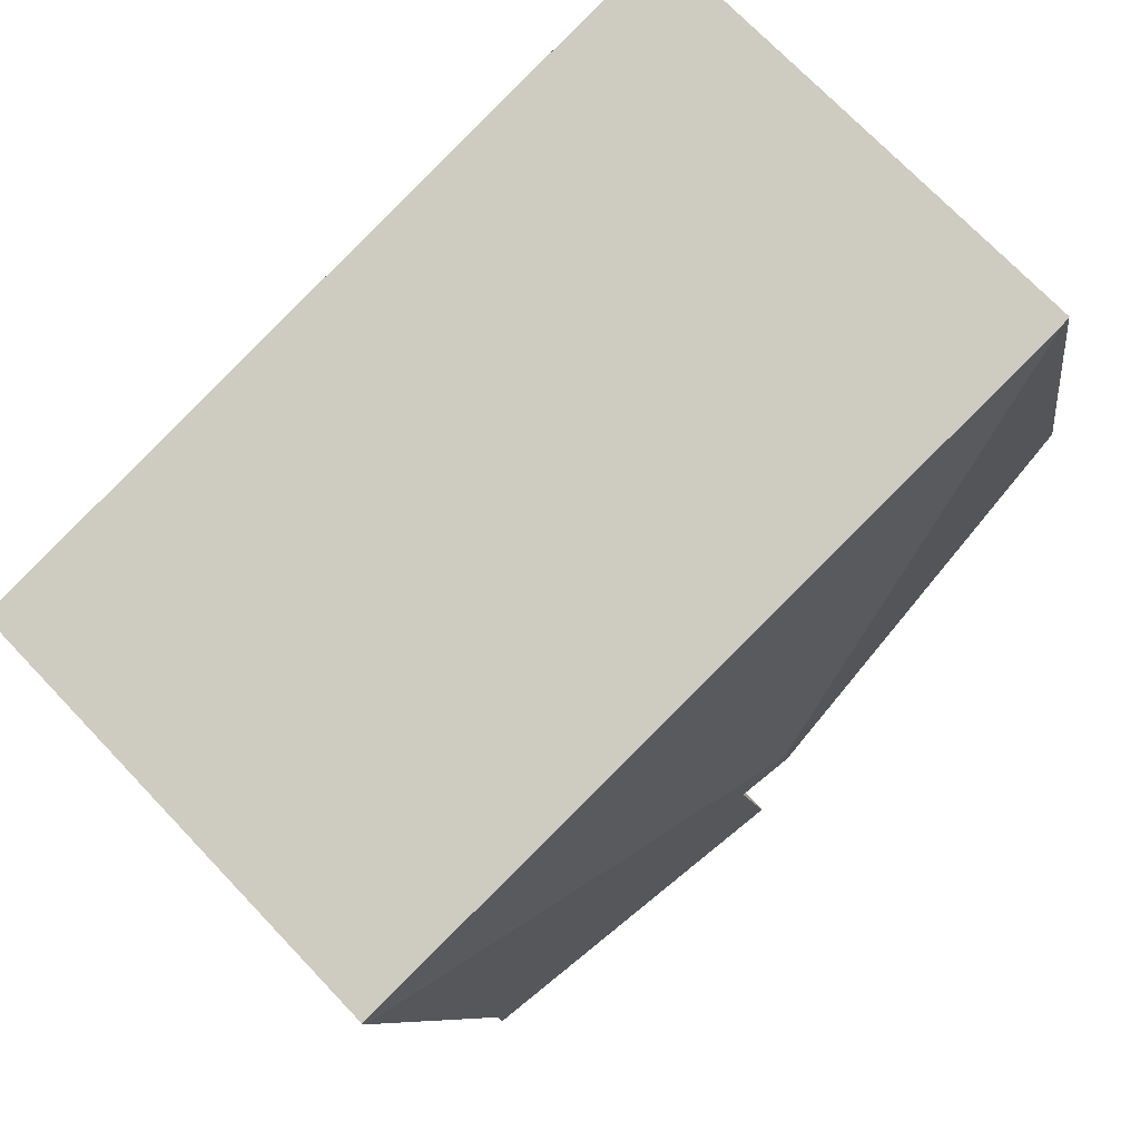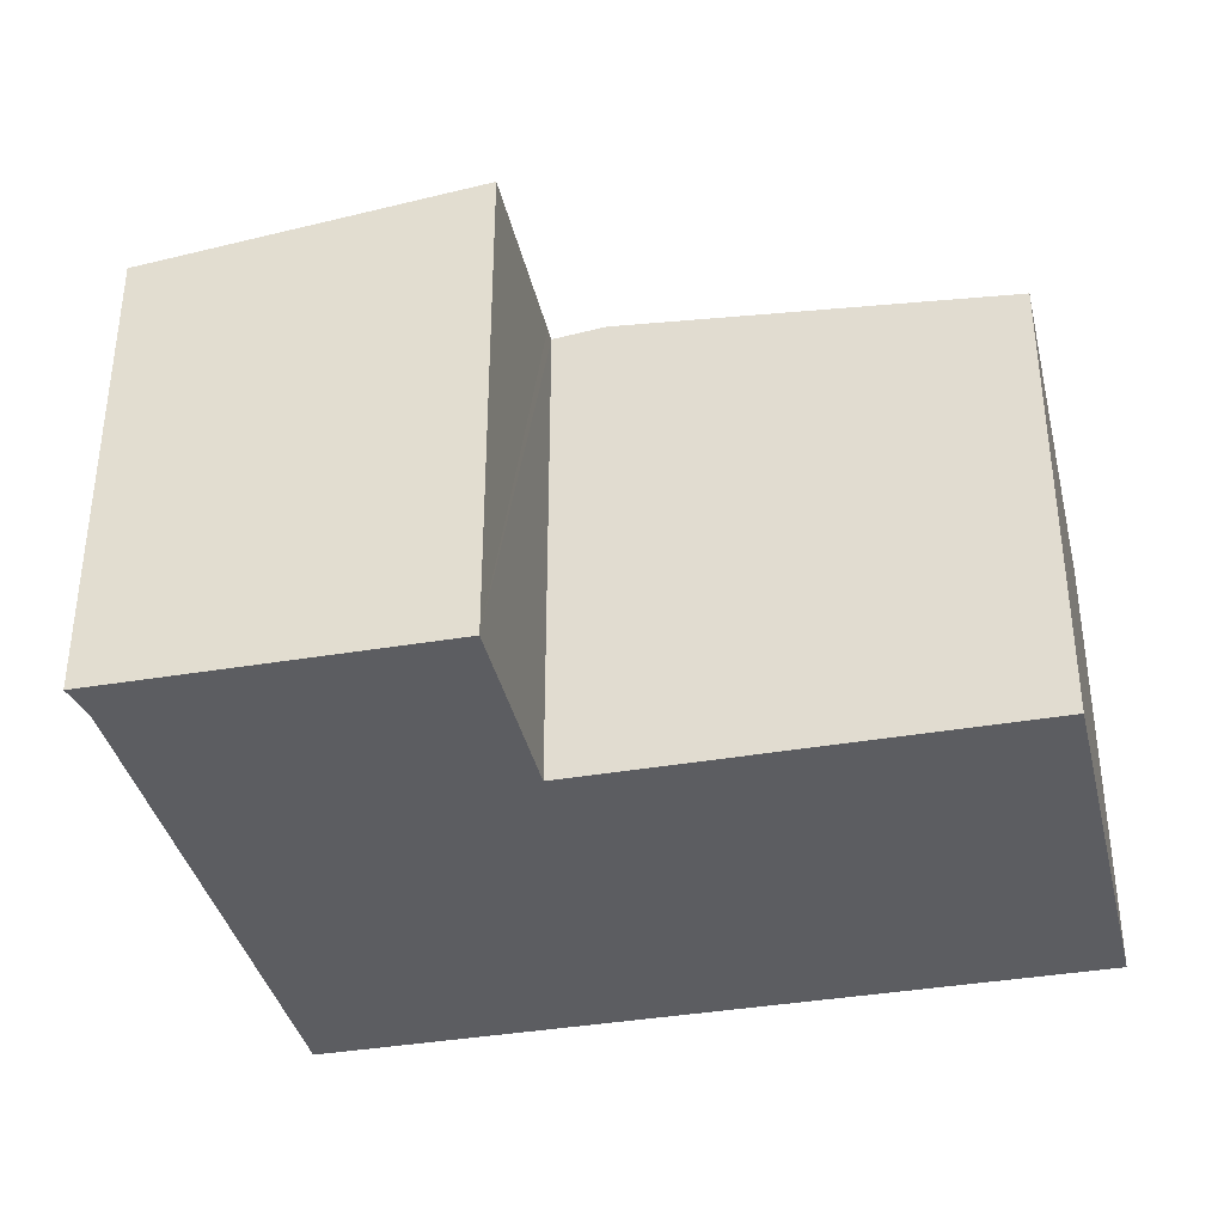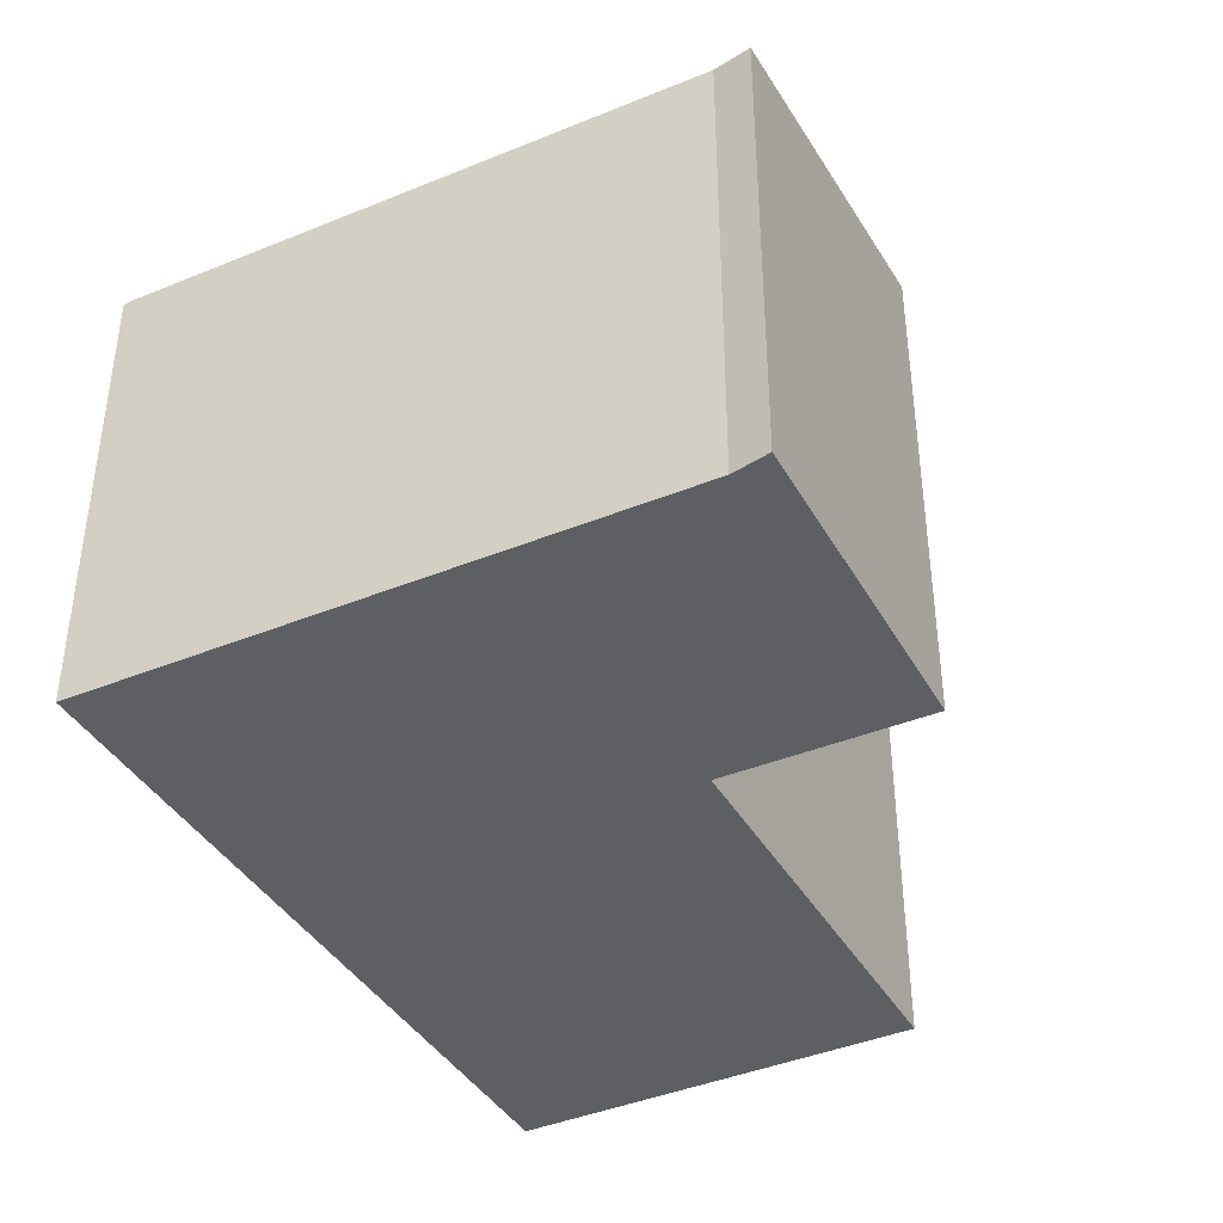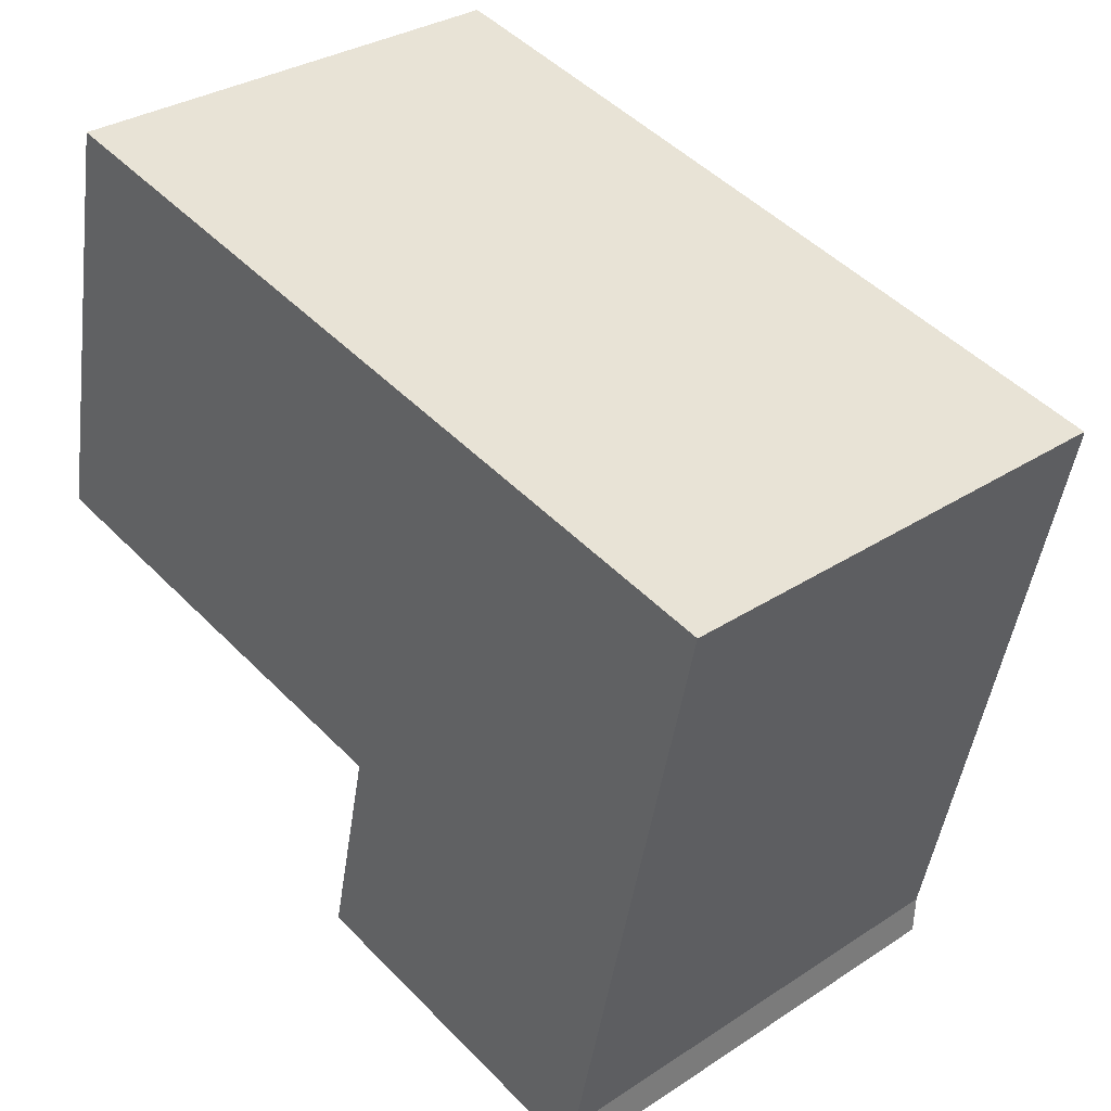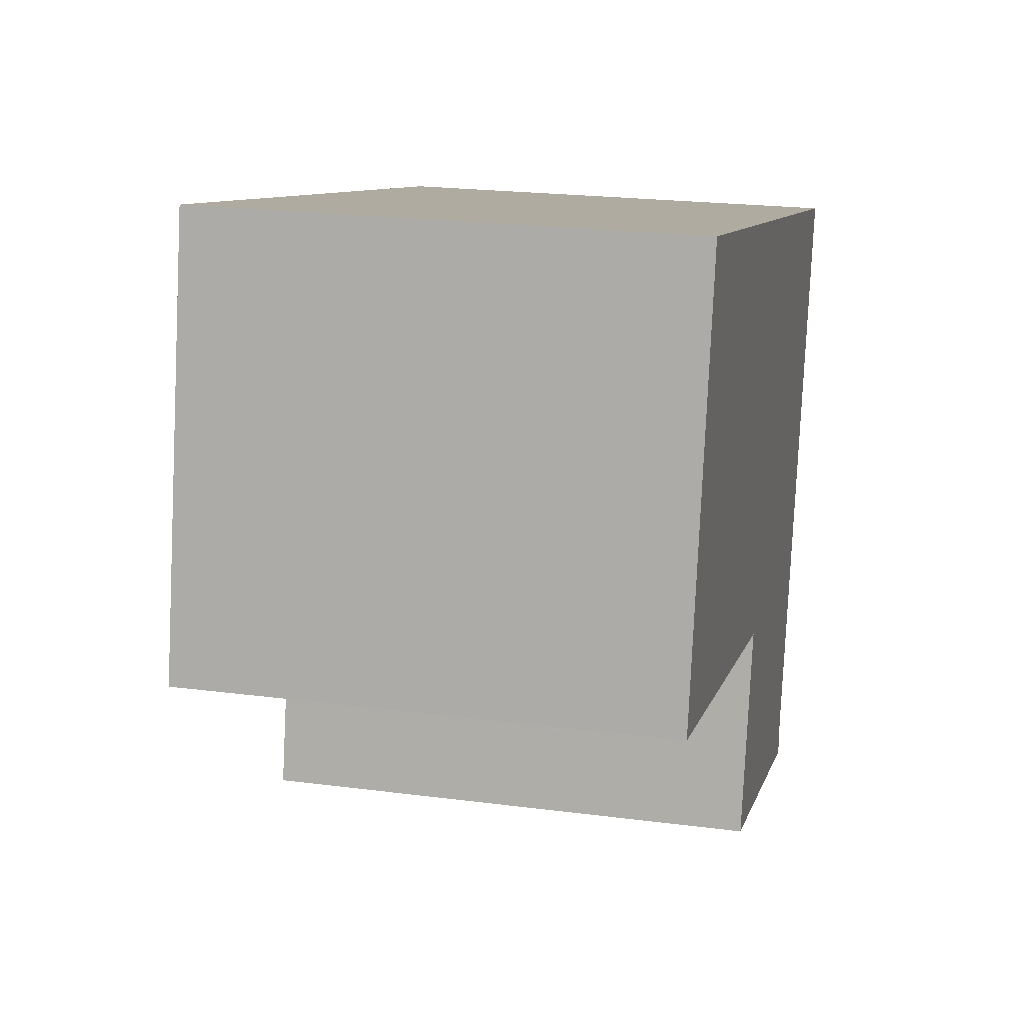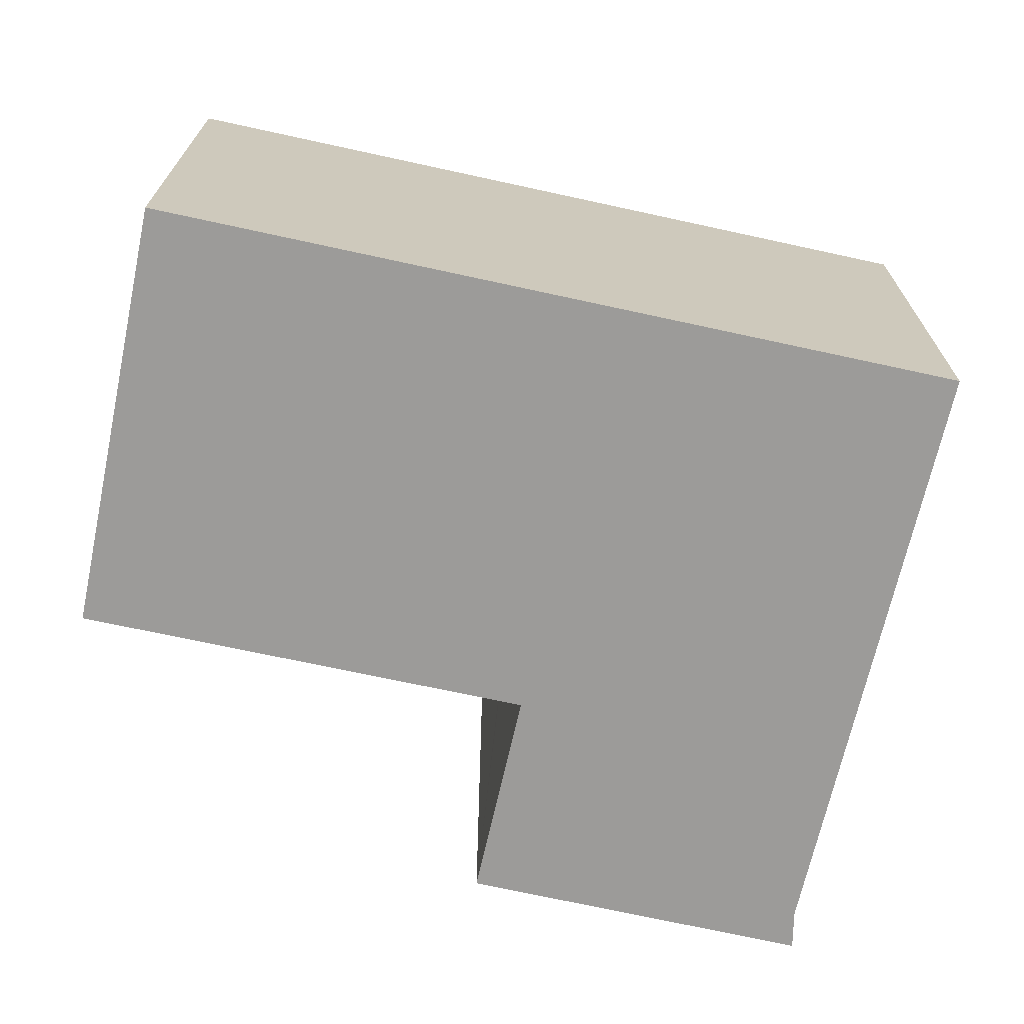
<metadata>
{"format":"obj","ext":"obj","renderer":"f3d","projection":"perspective","resolution":1024,"background":"white","views":[{"elev":72.3,"azim":136.4,"up":"+Z"},{"elev":-36.9,"azim":-155.2,"up":"+Y"},{"elev":-40.0,"azim":129.3,"up":"+Y"},{"elev":31.8,"azim":47.3,"up":"+Z"},{"elev":21.3,"azim":-76.8,"up":"+Z"},{"elev":-69.8,"azim":-0.3,"up":"+Y"}]}
</metadata>
<code>
v  2.607 3.351 -0.356
v  5.692 3.083 1.669
v  5.681 3.089 1.618
v  2.611 3.314 -1.981
v  4.829 3.089 -2.211
v  4.825 3.083 -2.468
v  5.058 3.089 -1.181
v  2.889 3.315 -0.718
v  2.91 3.315 -0.62
v  2.564 3.351 -0.546
v  0.61 3.083 2.754
v  0 3.084 1.888e-16
v  0.558 3.078 2.765
v  2.611 1.213e-16 -1.981
v  4.825 1.511e-16 -2.468
v  2.91 3.796e-17 -0.62
v  0 0 0
v  2.564 3.343e-17 -0.546
v  2.889 4.396e-17 -0.718
v  0.558 -1.693e-16 2.765
v  5.692 -1.022e-16 1.669
v  0.61 -1.686e-16 2.754
v  4.829 1.354e-16 -2.211
v  5.681 -9.907e-17 1.618
v  5.058 7.232e-17 -1.181
g defaultobject
f 1 2 3
f 4 5 6
f 5 4 7
f 7 4 3
f 3 4 8
f 3 8 9
f 3 9 1
f 1 9 10
f 11 12 13
f 12 11 1
f 12 1 10
f 1 11 2
f 6 14 4
f 14 6 15
f 16 10 9
f 10 16 12
f 12 16 17
f 17 16 18
f 14 8 4
f 8 14 9
f 9 14 16
f 16 14 19
f 17 13 12
f 13 17 20
f 13 2 11
f 2 13 20
f 2 20 21
f 21 20 22
f 23 6 5
f 6 23 15
f 21 3 2
f 3 21 7
f 7 21 5
f 5 21 24
f 5 24 25
f 5 25 23
f 17 22 20
f 22 17 21
f 21 17 18
f 21 18 16
f 21 16 19
f 21 19 14
f 21 14 24
f 24 14 25
f 25 14 23
f 23 14 15

</code>
